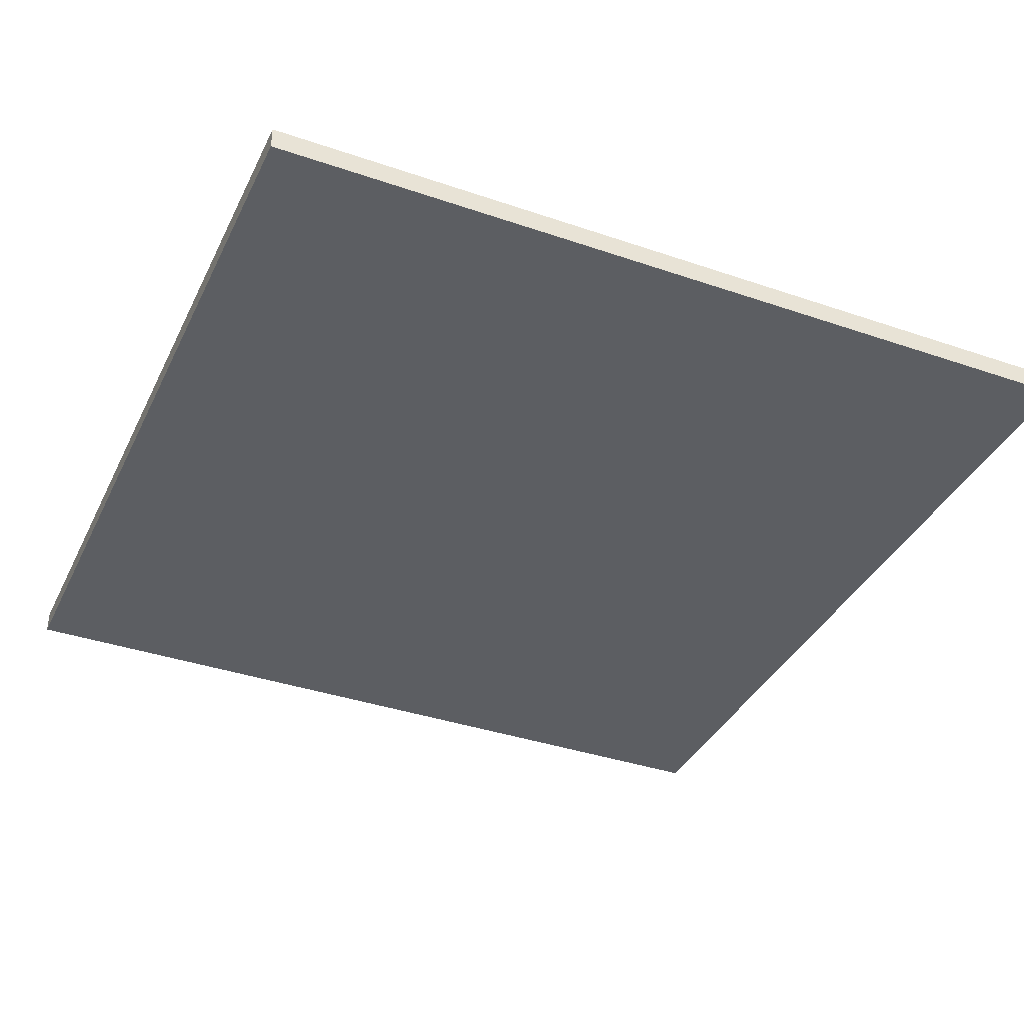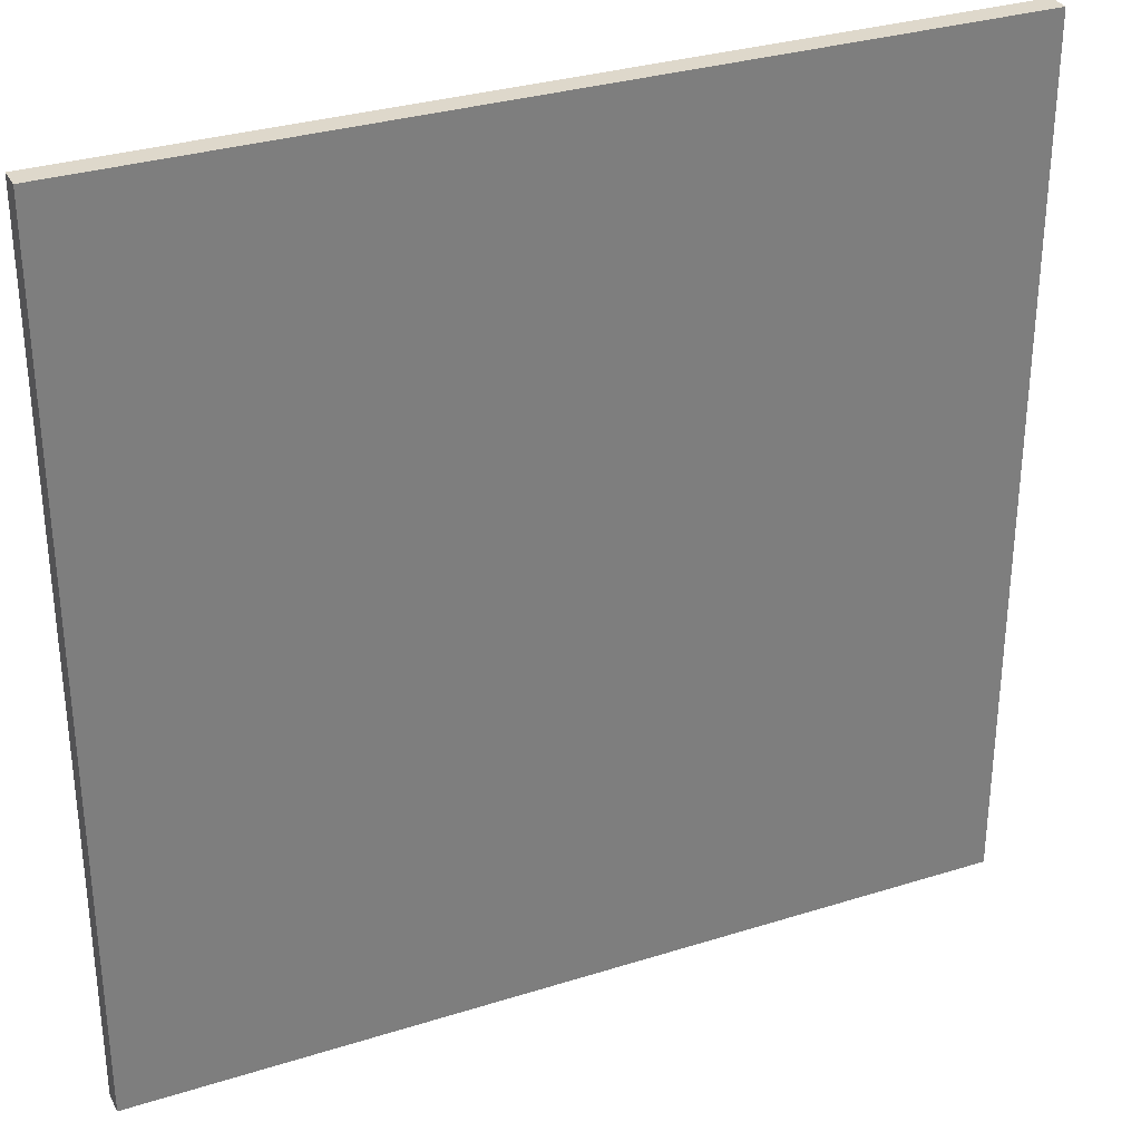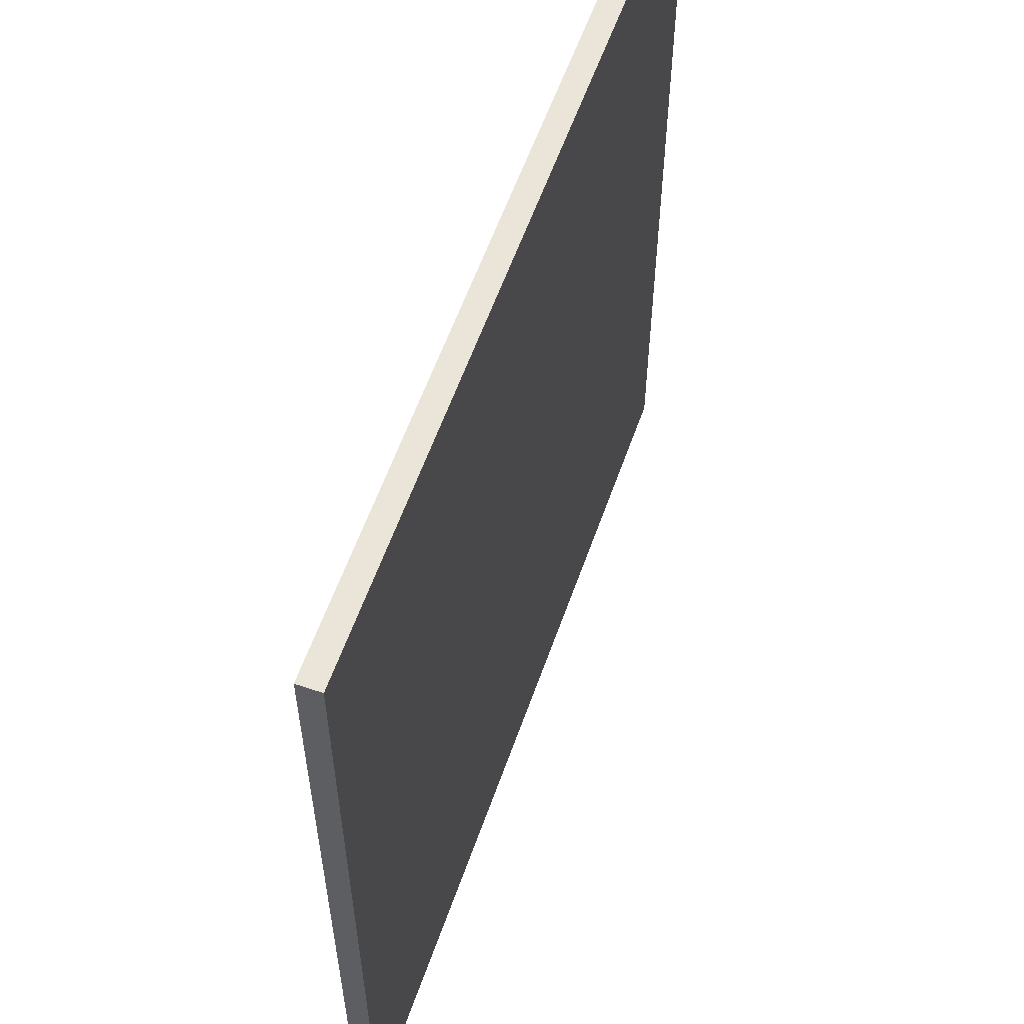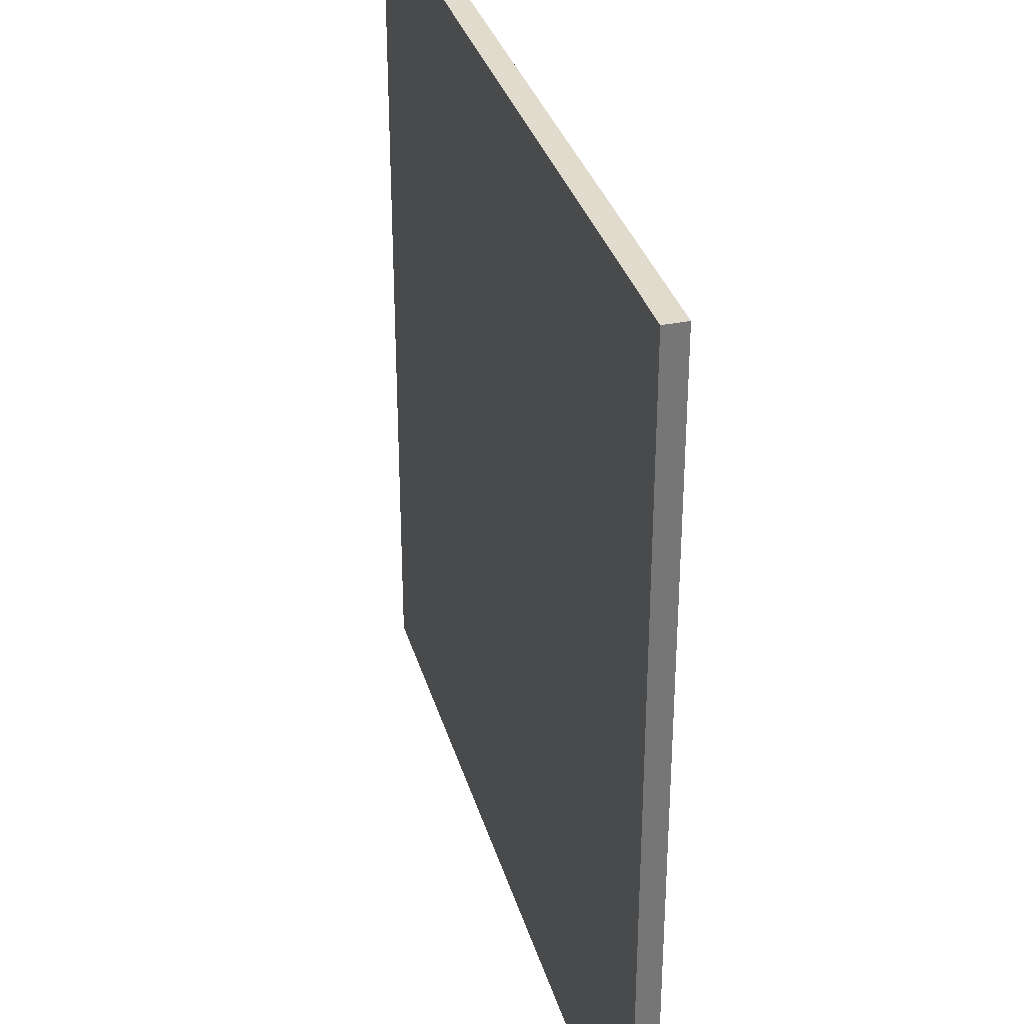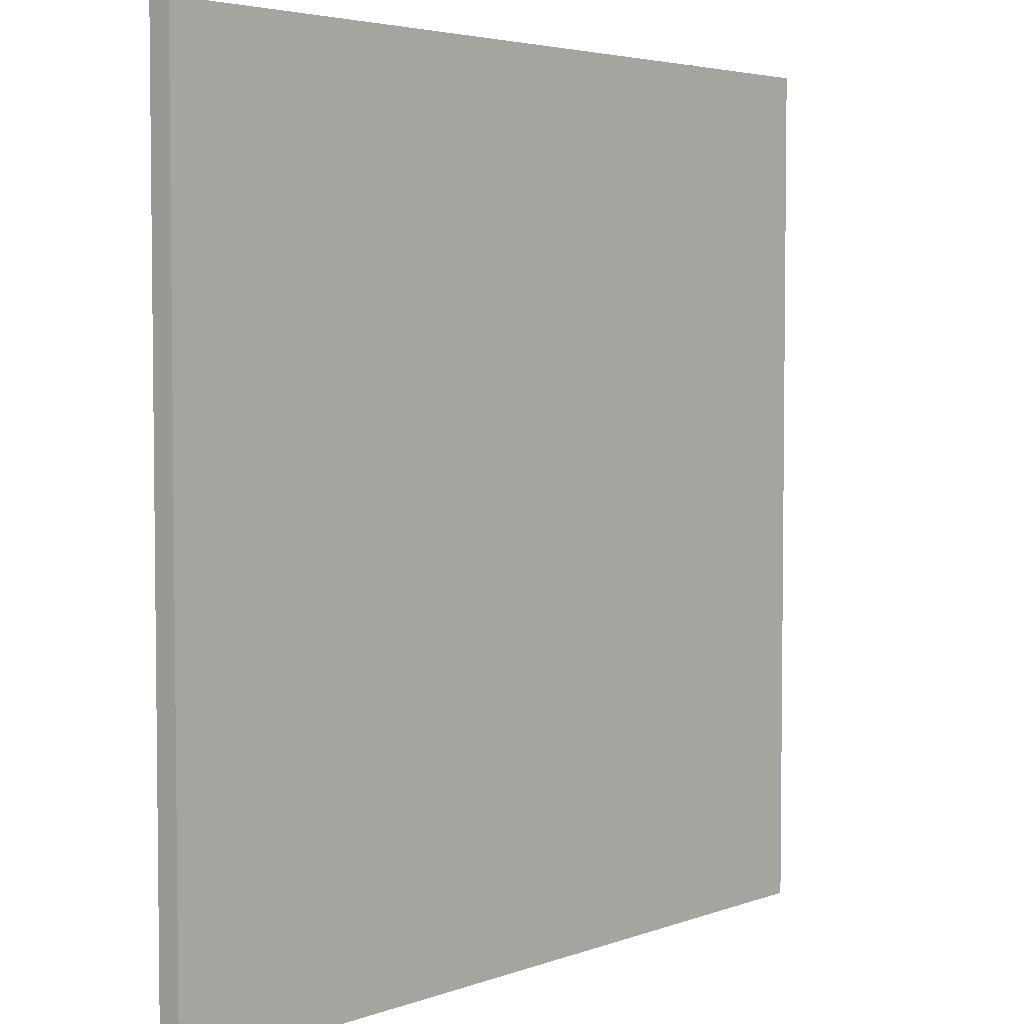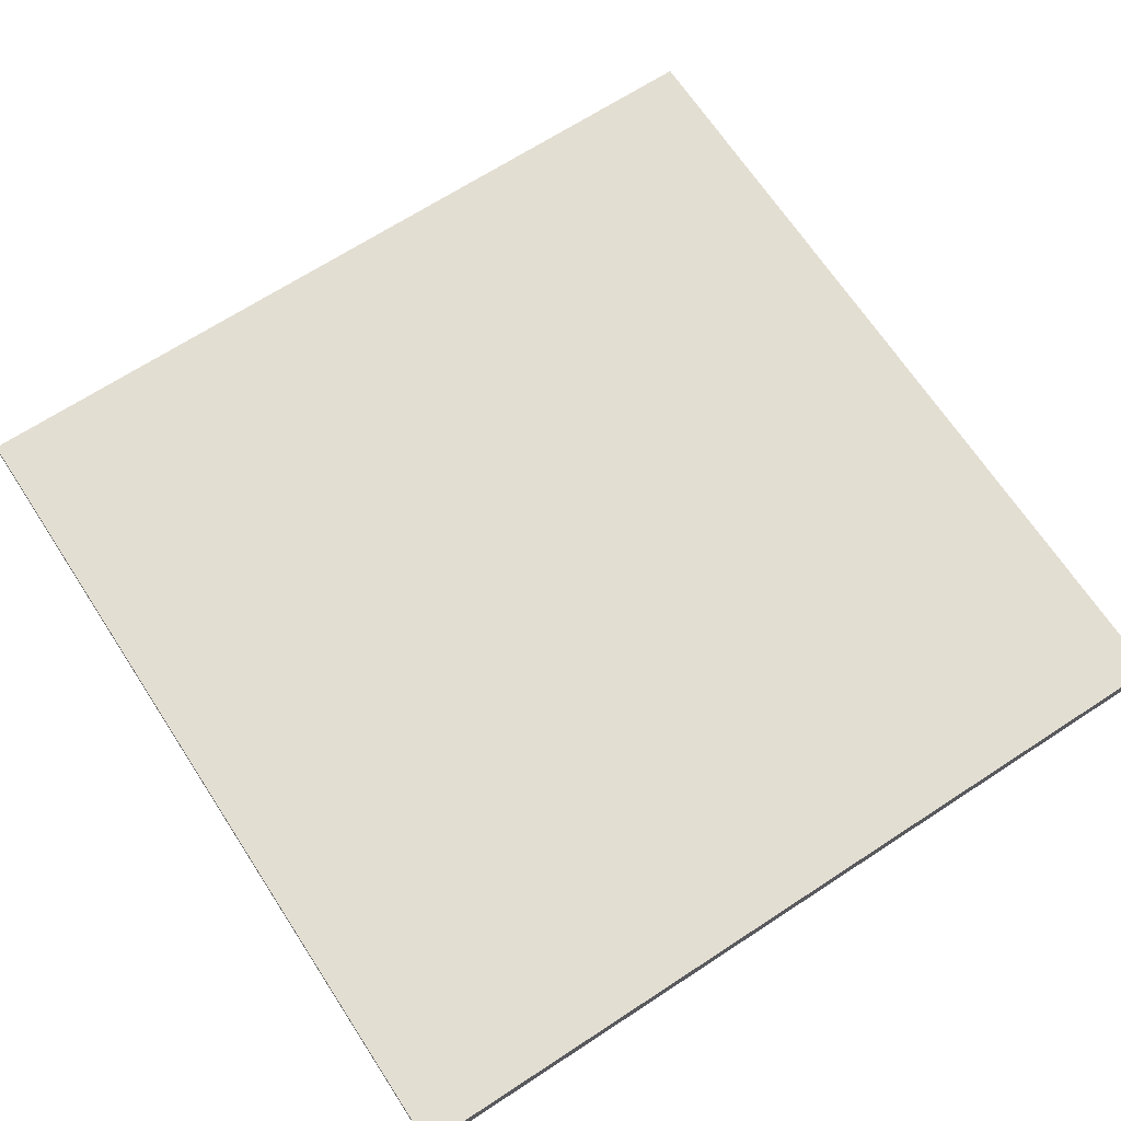
<metadata>
{"format":"obj","ext":"obj","renderer":"f3d","projection":"perspective","resolution":1024,"background":"white","views":[{"elev":-37.4,"azim":66.3,"up":"+Y"},{"elev":31.6,"azim":156.0,"up":"+Z"},{"elev":58.7,"azim":109.3,"up":"+Z"},{"elev":33.3,"azim":74.6,"up":"+Z"},{"elev":4.1,"azim":-49.8,"up":"+Z"},{"elev":67.7,"azim":146.8,"up":"+Y"}]}
</metadata>
<code>
g CrossHallway_Ceilling
v -6 0.1578 6
v -6 0.1578 -6
v -6 -0.1578 6
v -6 -0.1578 -6
v 6 0.1578 6
v 6 0.1578 -6
v 6 -0.1578 -6
v 6 -0.1578 6
f 1 5 2
f 2 5 6
f 7 4 6
f 6 4 2
f 1 3 5
f 5 3 8
f 4 7 3
f 3 7 8
f 6 5 7
f 7 5 8
f 1 2 3
f 3 2 4

</code>
